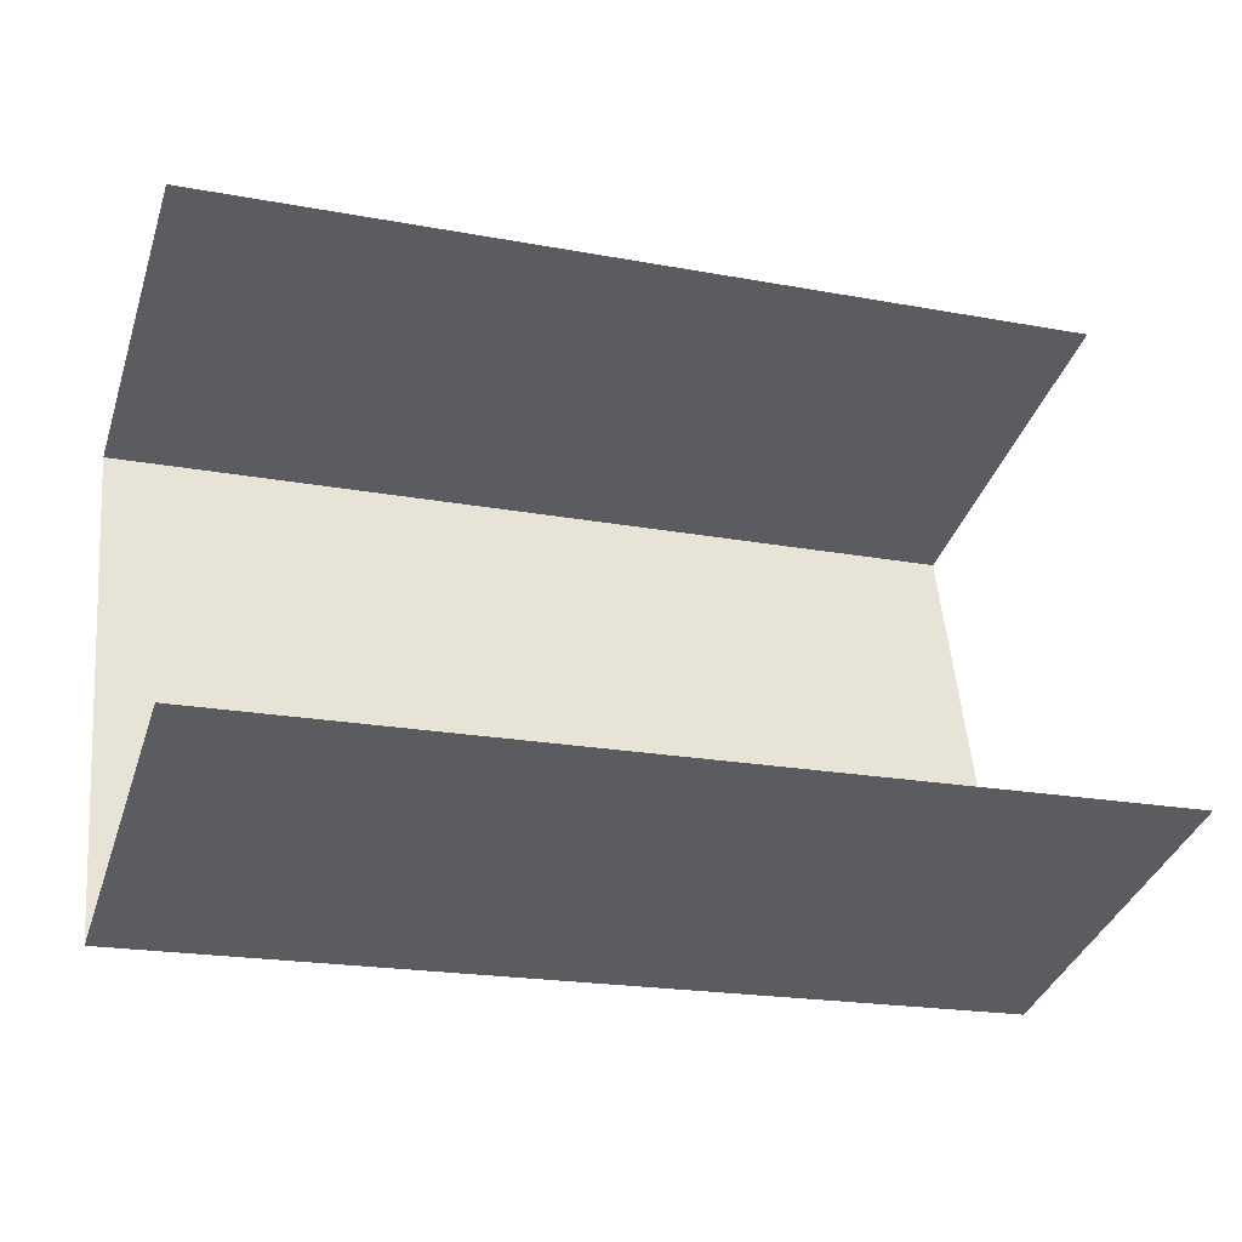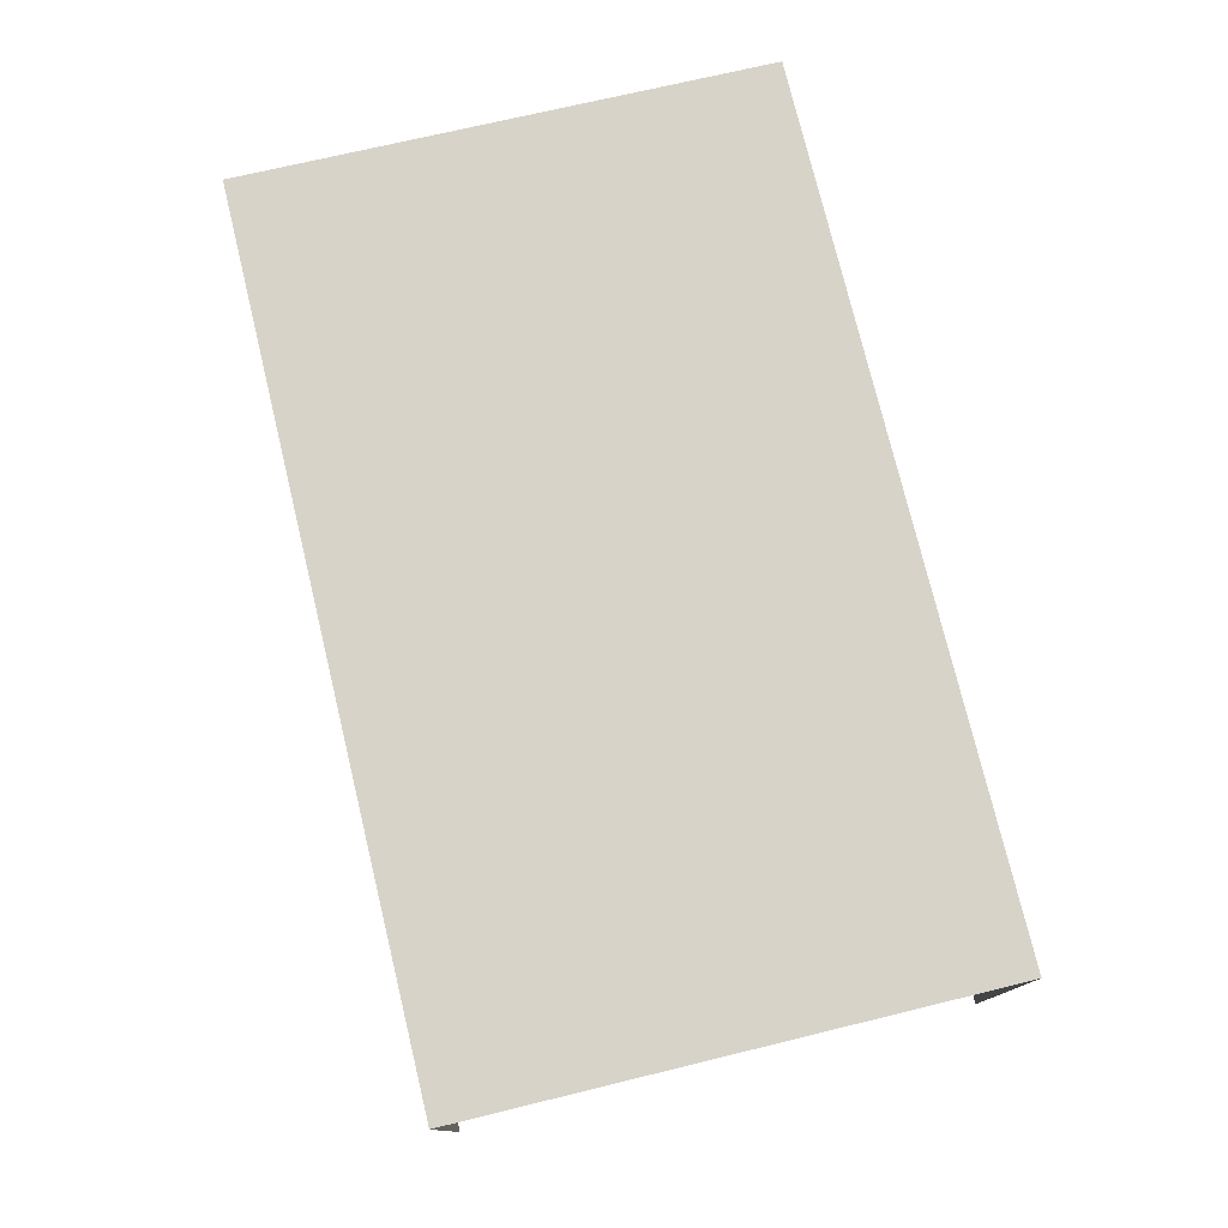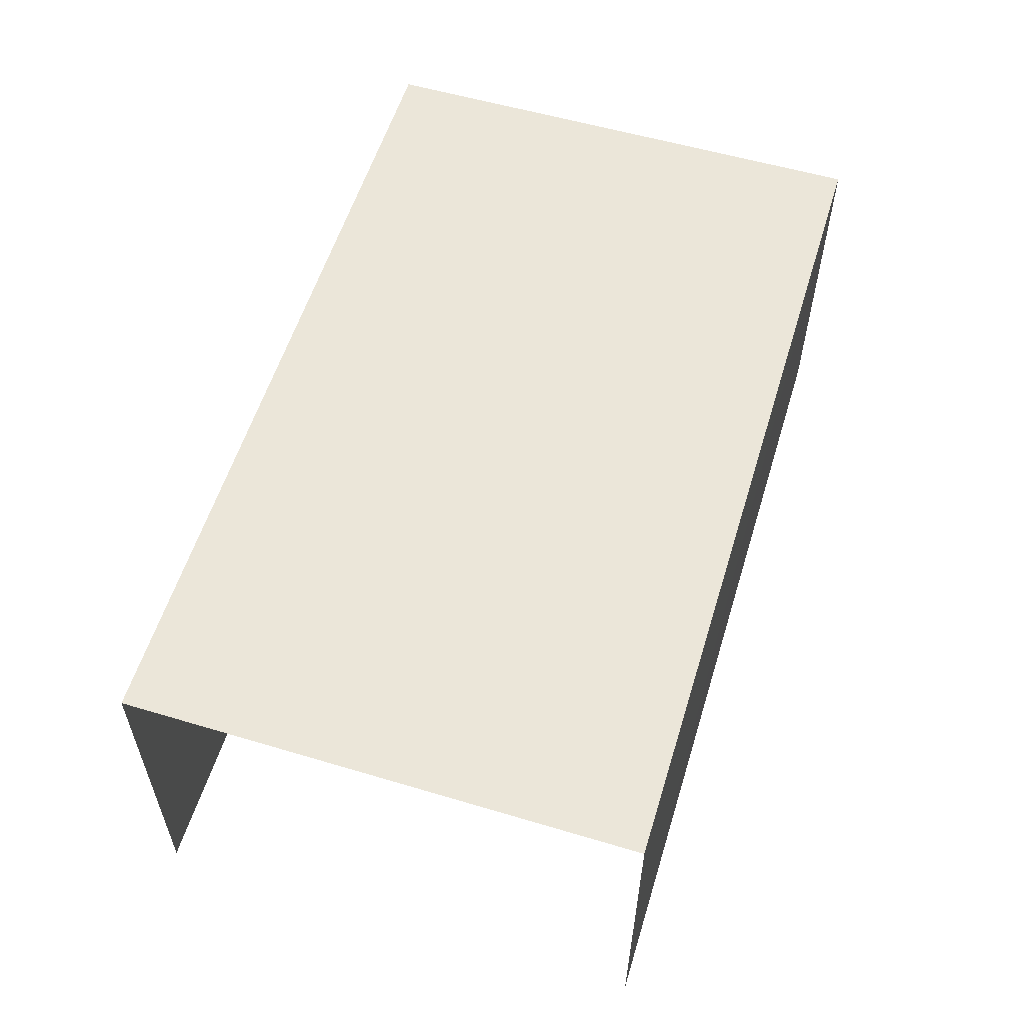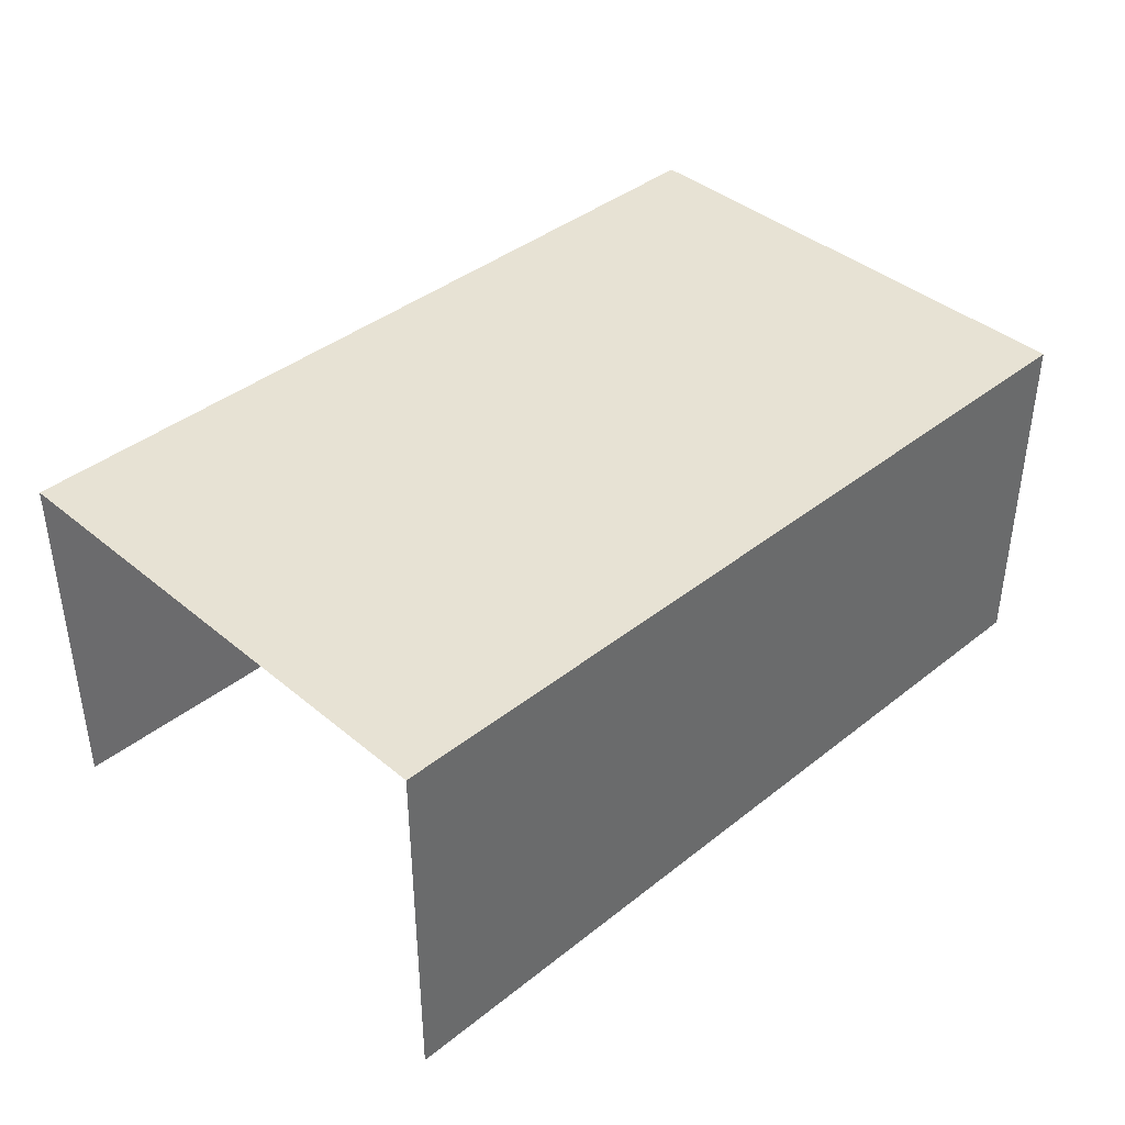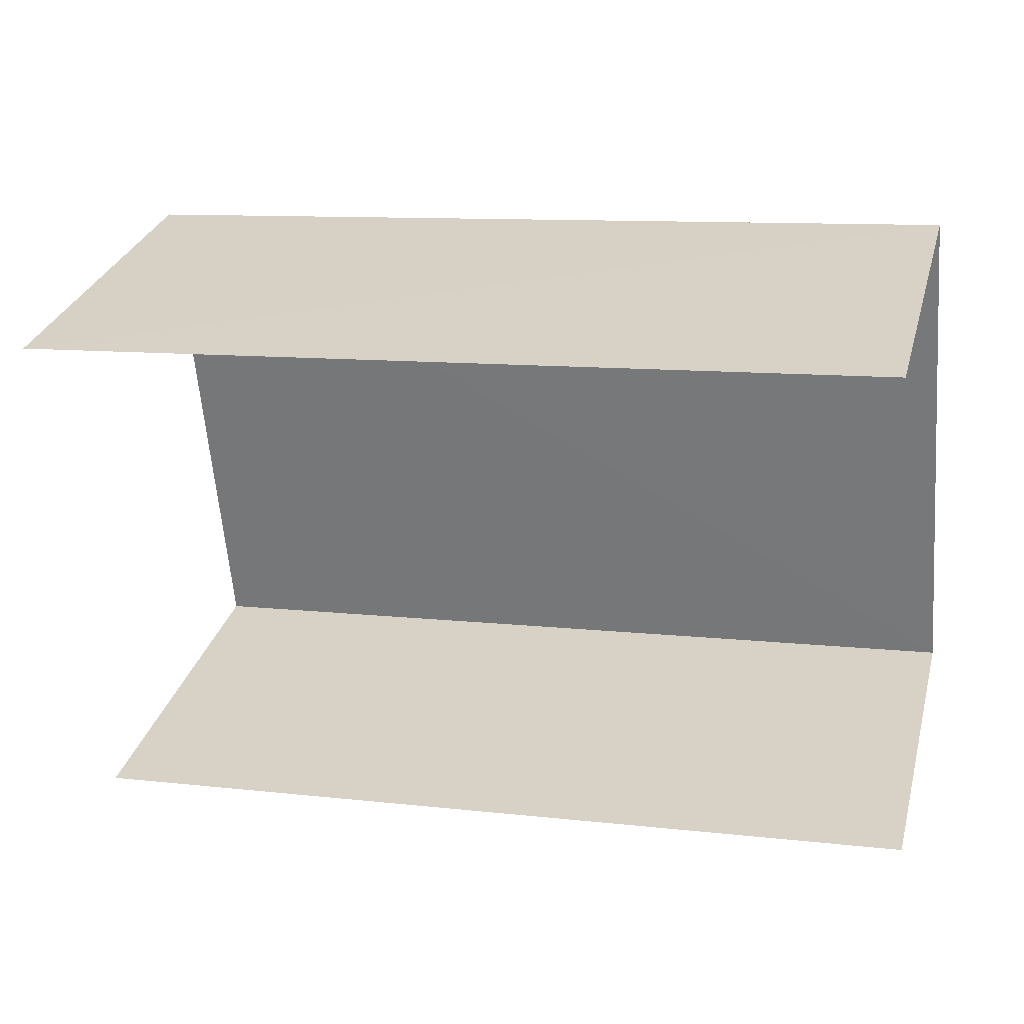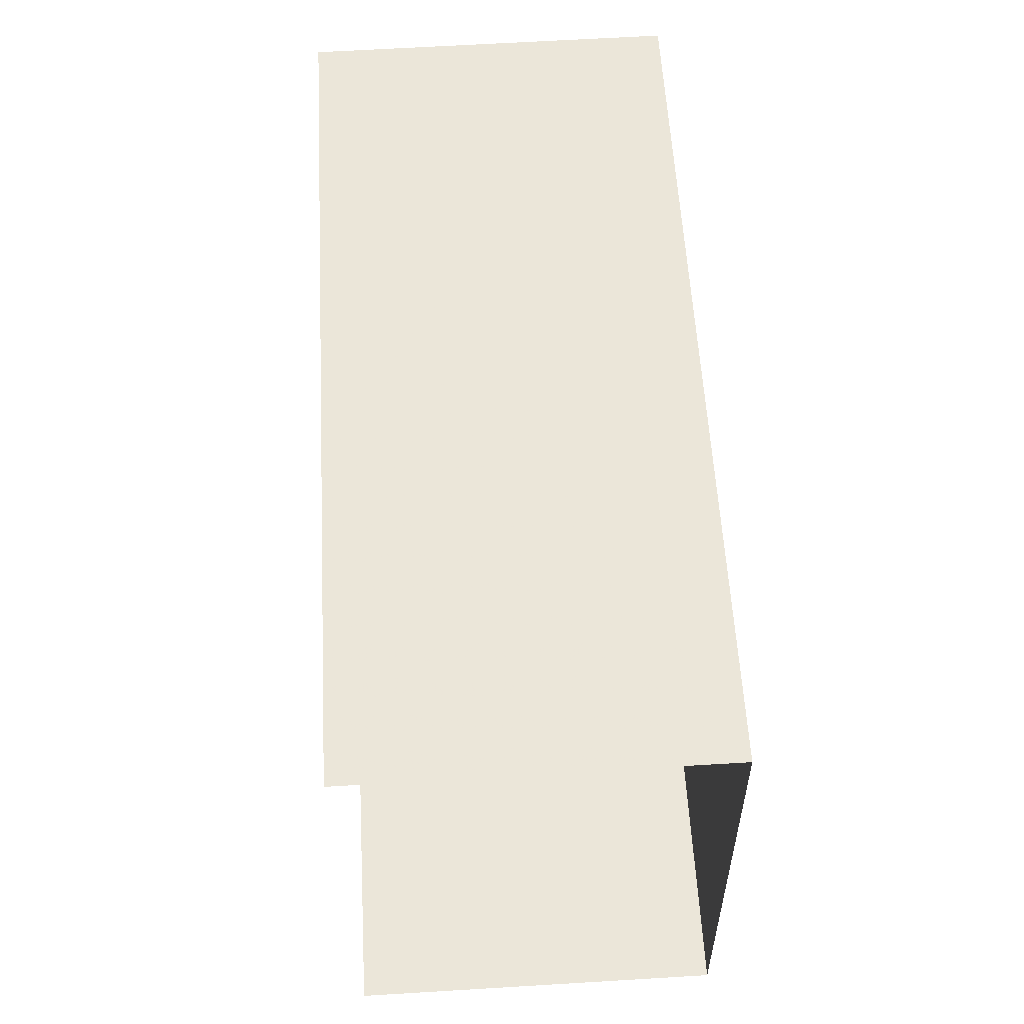
<metadata>
{"format":"obj","ext":"obj","renderer":"f3d","projection":"perspective","resolution":1024,"background":"white","views":[{"elev":-37.1,"azim":162.4,"up":"+Y"},{"elev":77.1,"azim":-108.7,"up":"+Z"},{"elev":57.4,"azim":102.0,"up":"+Z"},{"elev":40.1,"azim":-49.4,"up":"+Z"},{"elev":30.0,"azim":-165.4,"up":"+Y"},{"elev":62.4,"azim":-93.2,"up":"+Y"}]}
</metadata>
<code>
v -3.736e+05 -1.051e+05 21.99
v -3.736e+05 -1.05e+05 21.98
v -3.736e+05 -1.051e+05 21.99
v -3.736e+05 -1.05e+05 21.99
v -3.736e+05 -1.05e+05 25.38
v -3.736e+05 -1.051e+05 25.38
v -3.736e+05 -1.051e+05 25.38
v -3.736e+05 -1.05e+05 25.38
f 1 2 3
f 1 4 2
f 6 4 1
f 6 8 4
f 7 3 2
f 5 7 2
f 5 6 7
f 5 8 6
f 8 2 4
f 8 5 2
f 6 1 3
f 7 6 3

</code>
